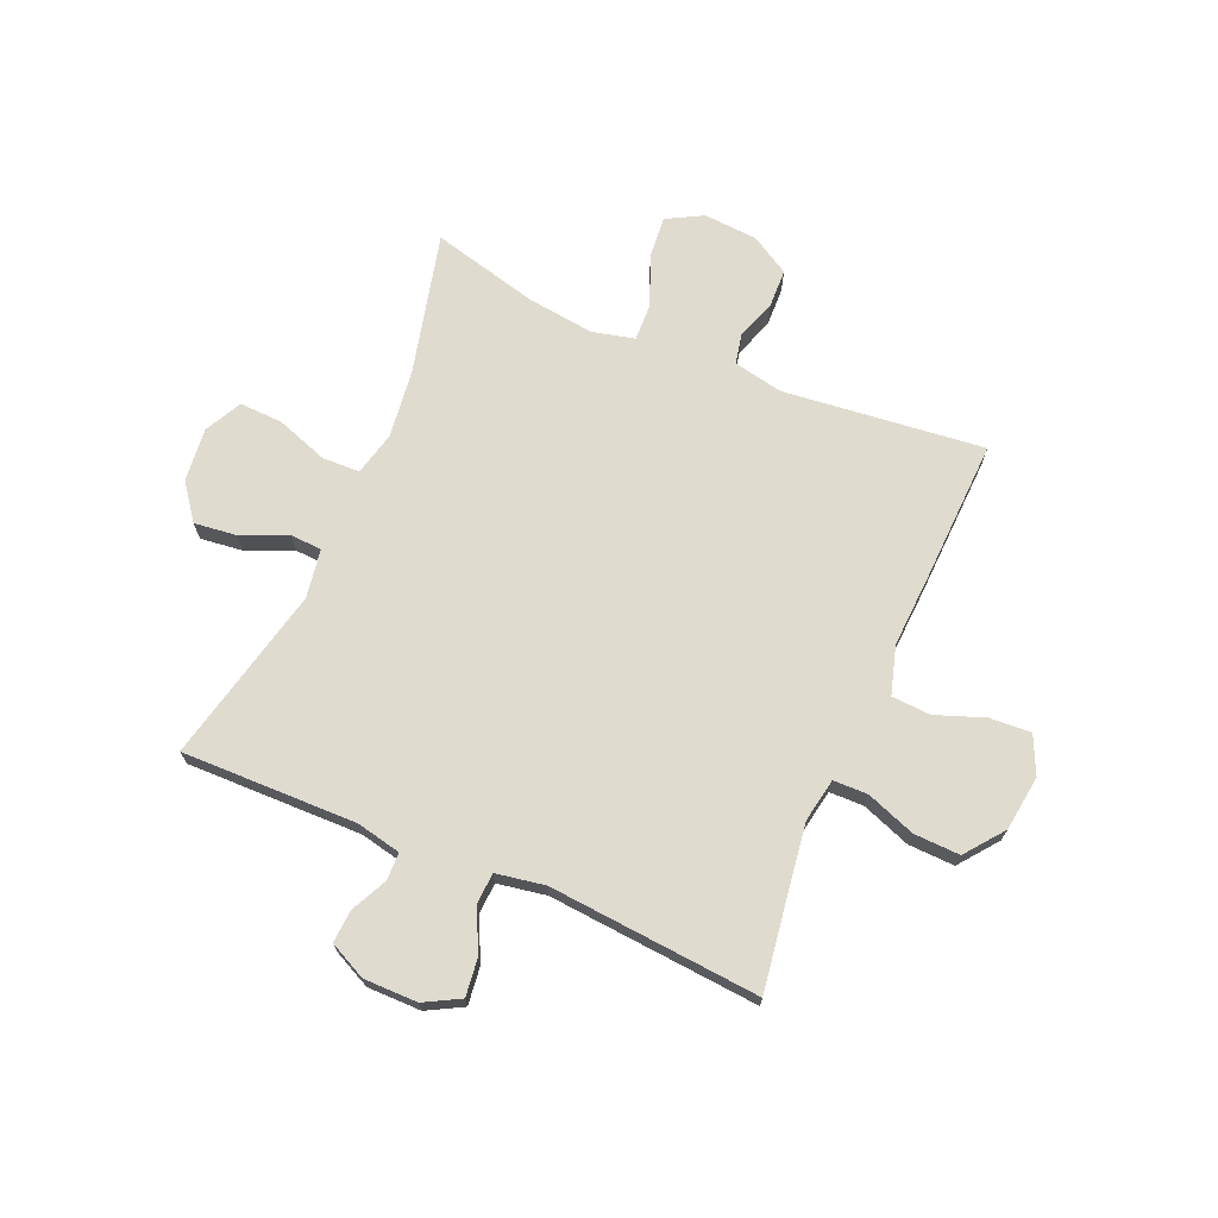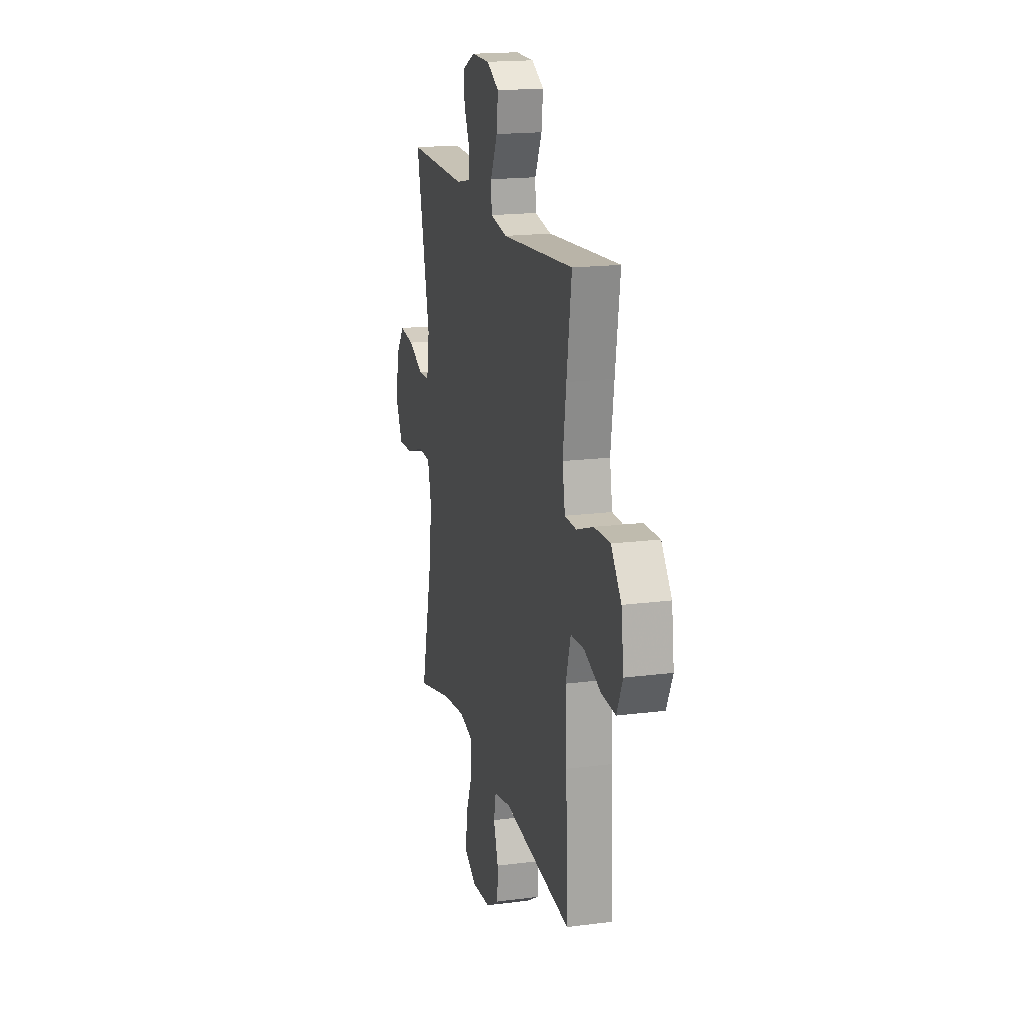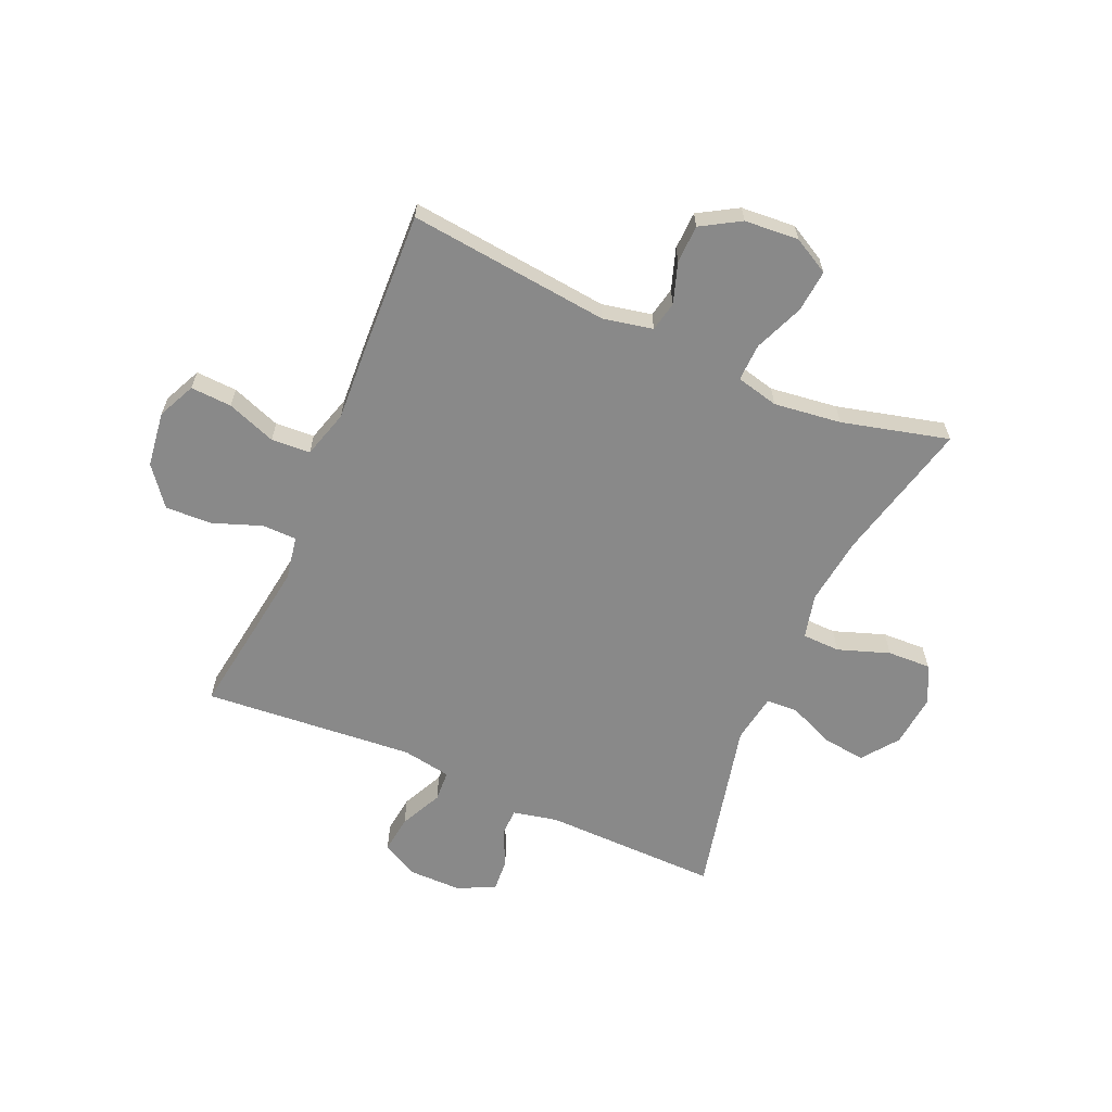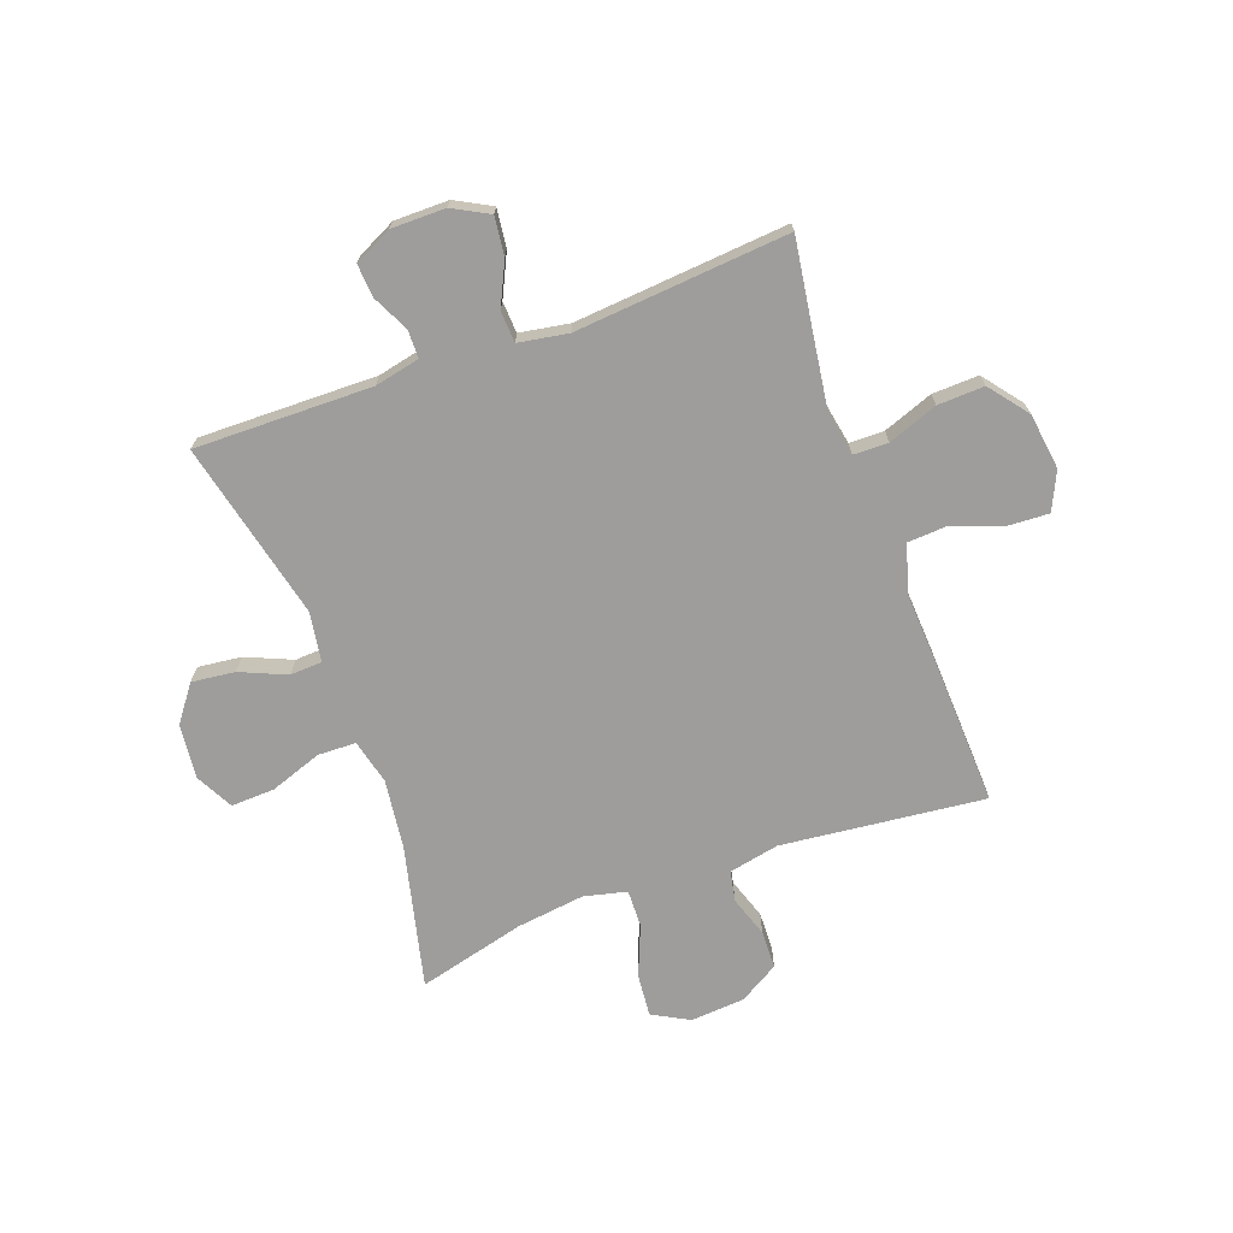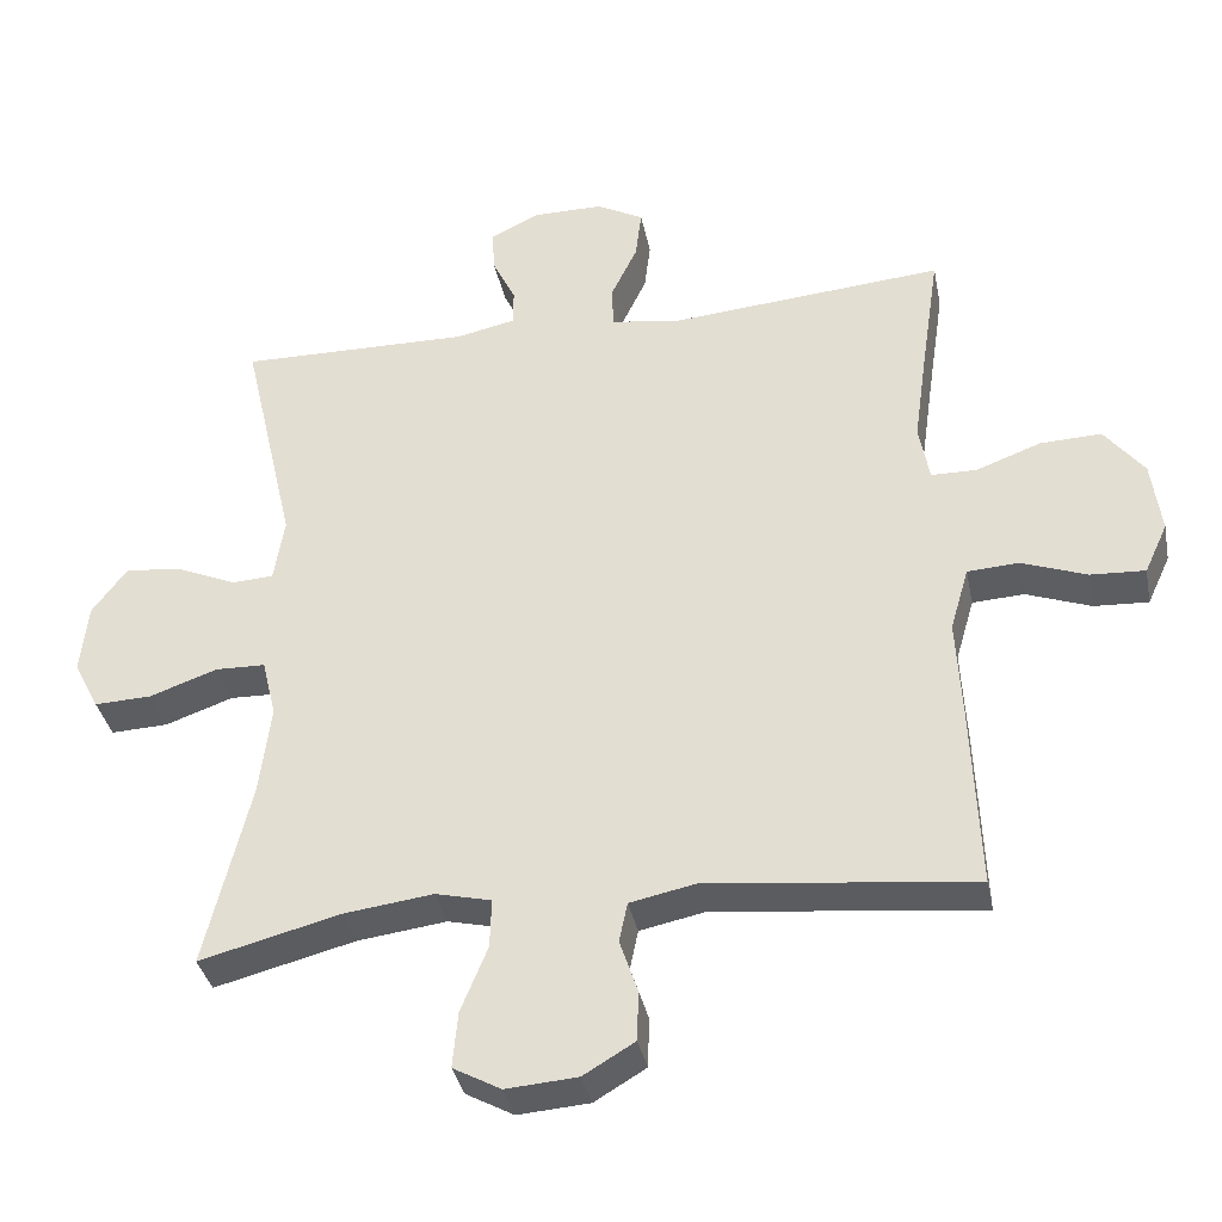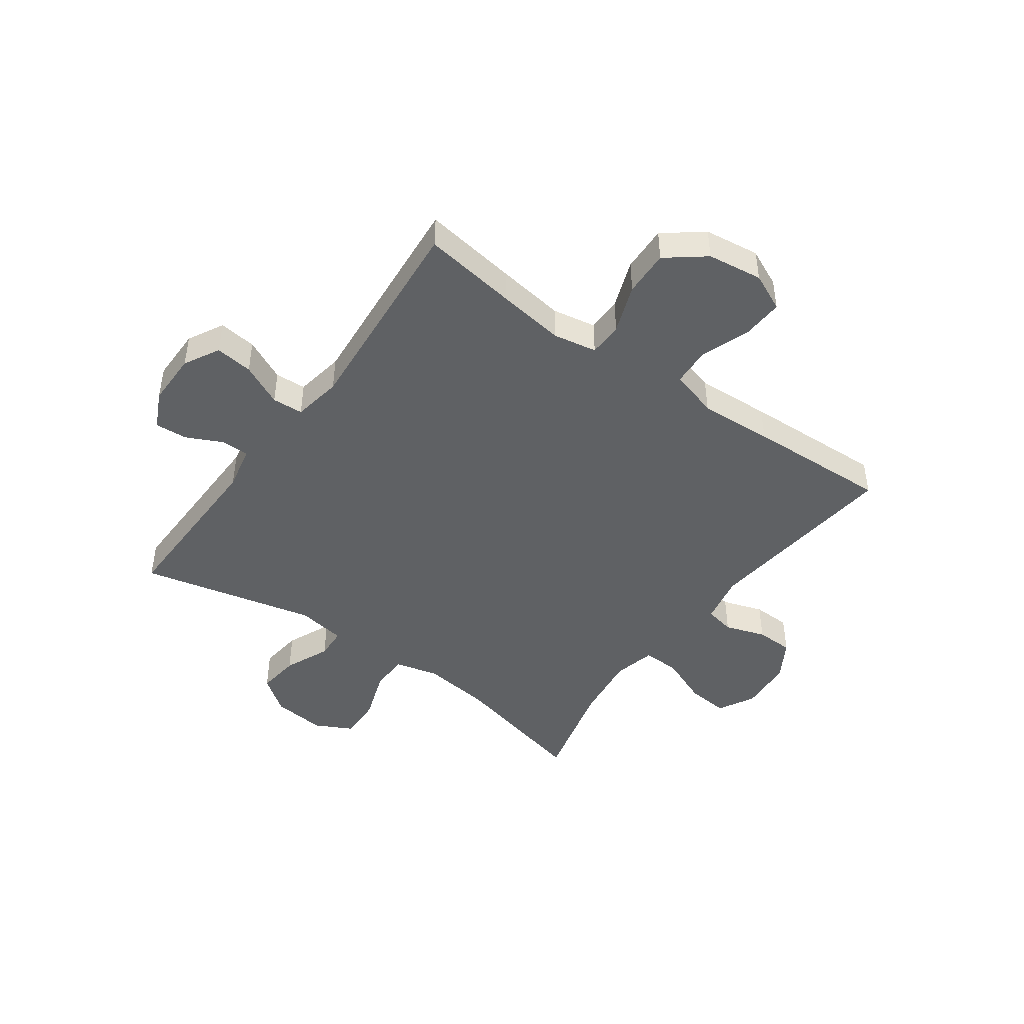
<metadata>
{"format":"obj","ext":"obj","renderer":"f3d","projection":"perspective","resolution":1024,"background":"white","views":[{"elev":70.3,"azim":23.2,"up":"+Y"},{"elev":18.0,"azim":75.8,"up":"+Z"},{"elev":-63.1,"azim":156.4,"up":"+Y"},{"elev":-70.6,"azim":20.1,"up":"+Y"},{"elev":-36.1,"azim":11.3,"up":"+Z"},{"elev":-45.4,"azim":54.3,"up":"+Y"}]}
</metadata>
<code>
v 0.5 0.07 0.5
v 0.475 0.07 0.332
v 0.458 0.07 0.212
v 0.472 0.07 0.135
v 0.533 0.07 0.134
v 0.62 0.07 0.166
v 0.702 0.07 0.169
v 0.755 0.07 0.101
v 0.768 0.07 0.003
v 0.737 0.07 -0.064
v 0.664 0.07 -0.06
v 0.577 0.07 -0.028
v 0.508 0.07 -0.032
v 0.483 0.07 -0.117
v 0.49 0.07 -0.248
v 0.5 0.07 -0.5
v 0.144 0.07 -0.461
v 0.056 0.07 -0.479
v 0.045 0.07 -0.532
v 0.069 0.07 -0.604
v 0.067 0.07 -0.671
v -0.002 0.07 -0.712
v -0.098 0.07 -0.719
v -0.162 0.07 -0.684
v -0.155 0.07 -0.609
v -0.119 0.07 -0.521
v -0.117 0.07 -0.455
v -0.192 0.07 -0.437
v -0.311 0.07 -0.452
v -0.5 0.07 -0.5
v -0.439 0.07 -0.249
v -0.424 0.07 -0.128
v -0.443 0.07 -0.05
v -0.51 0.07 -0.048
v -0.601 0.07 -0.08
v -0.678 0.07 -0.083
v -0.712 0.07 -0.017
v -0.702 0.07 0.078
v -0.655 0.07 0.141
v -0.579 0.07 0.132
v -0.498 0.07 0.097
v -0.442 0.07 0.1
v -0.428 0.07 0.187
v -0.5 0.07 0.5
v -0.189 0.07 0.495
v -0.11 0.07 0.512
v -0.109 0.07 0.561
v -0.14 0.07 0.625
v -0.144 0.07 0.683
v -0.078 0.07 0.715
v 0.017 0.07 0.715
v 0.08 0.07 0.681
v 0.072 0.07 0.614
v 0.036 0.07 0.539
v 0.039 0.07 0.484
v 0.126 0.07 0.469
v 0.5 0 0.5
v 0.475 0 0.332
v 0.458 0 0.212
v 0.472 0 0.135
v 0.533 0 0.134
v 0.62 0 0.166
v 0.702 0 0.169
v 0.755 0 0.101
v 0.768 0 0.003
v 0.737 0 -0.064
v 0.664 0 -0.06
v 0.577 0 -0.028
v 0.508 0 -0.032
v 0.483 0 -0.117
v 0.49 0 -0.248
v 0.5 0 -0.5
v 0.144 0 -0.461
v 0.056 0 -0.479
v 0.045 0 -0.532
v 0.069 0 -0.604
v 0.067 0 -0.671
v -0.002 0 -0.712
v -0.098 0 -0.719
v -0.162 0 -0.684
v -0.155 0 -0.609
v -0.119 0 -0.521
v -0.117 0 -0.455
v -0.192 0 -0.437
v -0.311 0 -0.452
v -0.5 0 -0.5
v -0.439 0 -0.249
v -0.424 0 -0.128
v -0.443 0 -0.05
v -0.51 0 -0.048
v -0.601 0 -0.08
v -0.678 0 -0.083
v -0.712 0 -0.017
v -0.702 0 0.078
v -0.655 0 0.141
v -0.579 0 0.132
v -0.498 0 0.097
v -0.442 0 0.1
v -0.428 0 0.187
v -0.5 0 0.5
v -0.189 0 0.495
v -0.11 0 0.512
v -0.109 0 0.561
v -0.14 0 0.625
v -0.144 0 0.683
v -0.078 0 0.715
v 0.017 0 0.715
v 0.08 0 0.681
v 0.072 0 0.614
v 0.036 0 0.539
v 0.039 0 0.484
v 0.126 0 0.469
f 52 53 54
f 51 52 54
f 50 51 54
f 49 50 54
f 48 49 54
f 47 48 54
f 46 47 54 55
f 45 46 55
f 45 55 56
f 44 45 56
f 43 44 56
f 39 40 41
f 38 39 41
f 37 38 41
f 36 37 41
f 35 36 41
f 34 35 41
f 33 34 41 42
f 56 1 2
f 43 56 2
f 42 43 2
f 33 42 2
f 32 33 2
f 24 25 26
f 23 24 26
f 22 23 26
f 21 22 26
f 20 21 26
f 19 20 26
f 18 19 26 27
f 17 18 27 28
f 14 15 16 17
f 13 14 17 28
f 10 11 12
f 9 10 12
f 8 9 12
f 7 8 12
f 6 7 12
f 5 6 12
f 4 5 12 13
f 31 32 2 3
f 31 3 4
f 30 31 4
f 29 30 4
f 4 13 28 29
f 110 109 108
f 110 108 107
f 110 107 106
f 110 106 105
f 110 105 104
f 110 104 103
f 111 110 103 102
f 111 102 101
f 112 111 101
f 112 101 100
f 112 100 99
f 97 96 95
f 97 95 94
f 97 94 93
f 97 93 92
f 97 92 91
f 97 91 90
f 98 97 90 89
f 58 57 112
f 58 112 99
f 58 99 98
f 58 98 89
f 58 89 88
f 82 81 80
f 82 80 79
f 82 79 78
f 82 78 77
f 82 77 76
f 82 76 75
f 83 82 75 74
f 84 83 74 73
f 73 72 71 70
f 84 73 70 69
f 68 67 66
f 68 66 65
f 68 65 64
f 68 64 63
f 68 63 62
f 68 62 61
f 69 68 61 60
f 59 58 88 87
f 60 59 87
f 60 87 86
f 60 86 85
f 85 84 69 60
f 1 57 58 2
f 2 58 59 3
f 3 59 60 4
f 4 60 61 5
f 5 61 62 6
f 6 62 63 7
f 7 63 64 8
f 8 64 65 9
f 9 65 66 10
f 10 66 67 11
f 11 67 68 12
f 12 68 69 13
f 13 69 70 14
f 14 70 71 15
f 15 71 72 16
f 16 72 73 17
f 17 73 74 18
f 18 74 75 19
f 19 75 76 20
f 20 76 77 21
f 21 77 78 22
f 22 78 79 23
f 23 79 80 24
f 24 80 81 25
f 25 81 82 26
f 26 82 83 27
f 27 83 84 28
f 28 84 85 29
f 29 85 86 30
f 30 86 87 31
f 31 87 88 32
f 32 88 89 33
f 33 89 90 34
f 34 90 91 35
f 35 91 92 36
f 36 92 93 37
f 37 93 94 38
f 38 94 95 39
f 39 95 96 40
f 40 96 97 41
f 41 97 98 42
f 42 98 99 43
f 43 99 100 44
f 44 100 101 45
f 45 101 102 46
f 46 102 103 47
f 47 103 104 48
f 48 104 105 49
f 49 105 106 50
f 50 106 107 51
f 51 107 108 52
f 52 108 109 53
f 53 109 110 54
f 54 110 111 55
f 55 111 112 56
f 56 112 57 1

</code>
